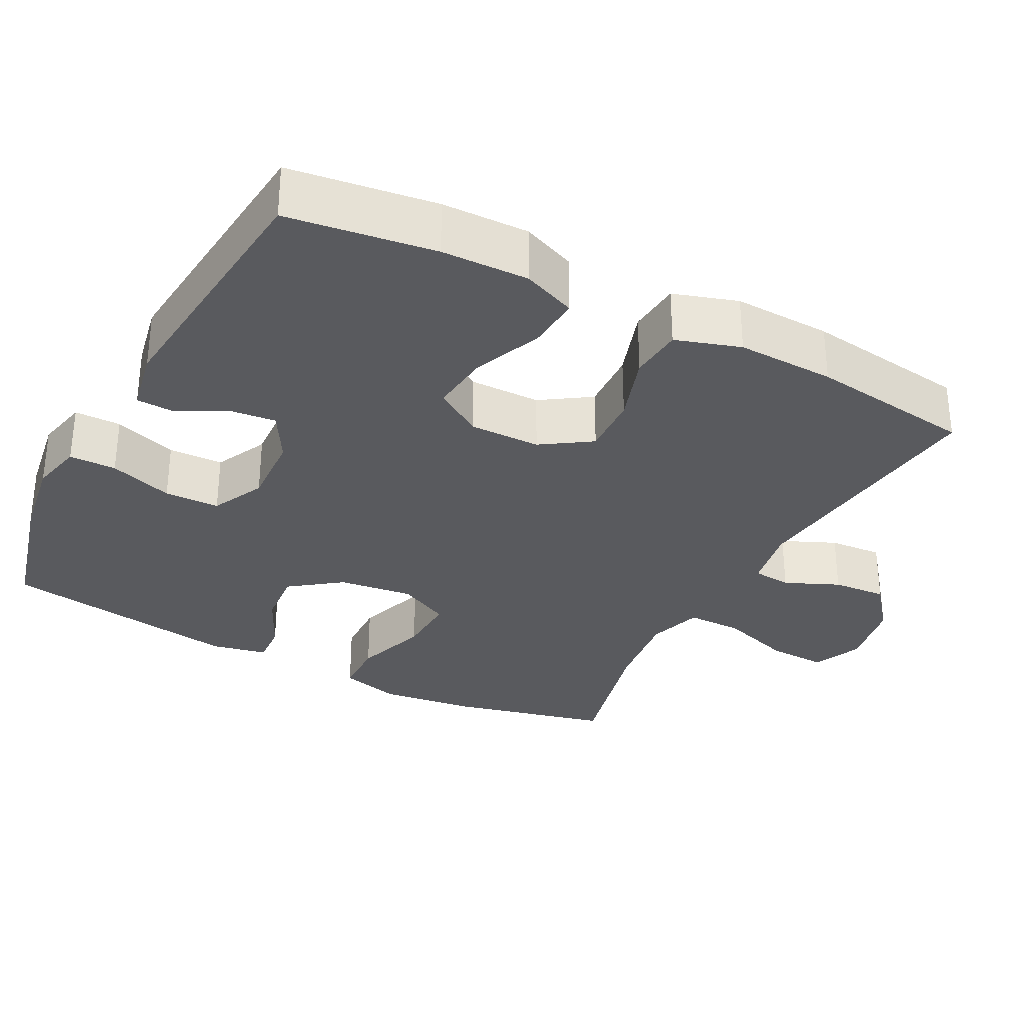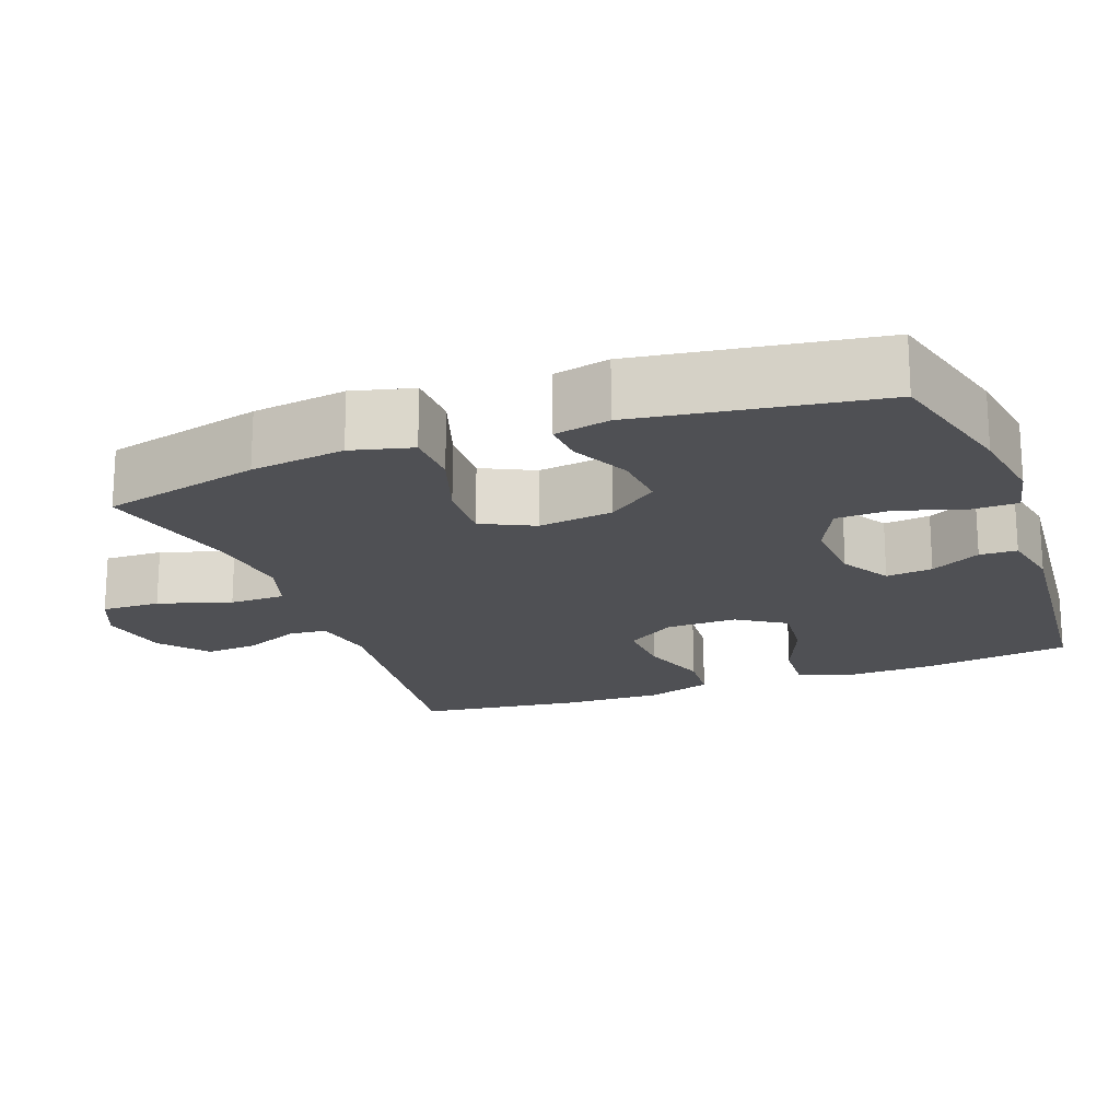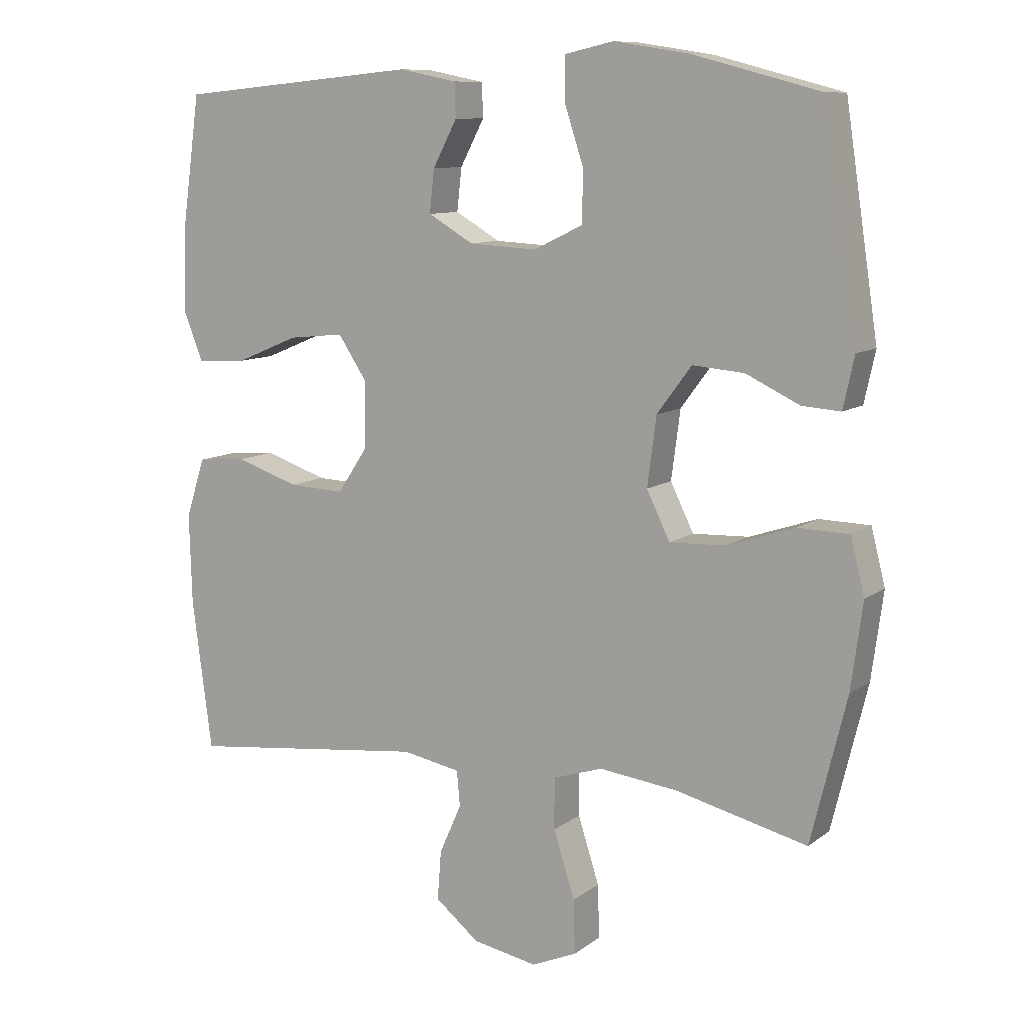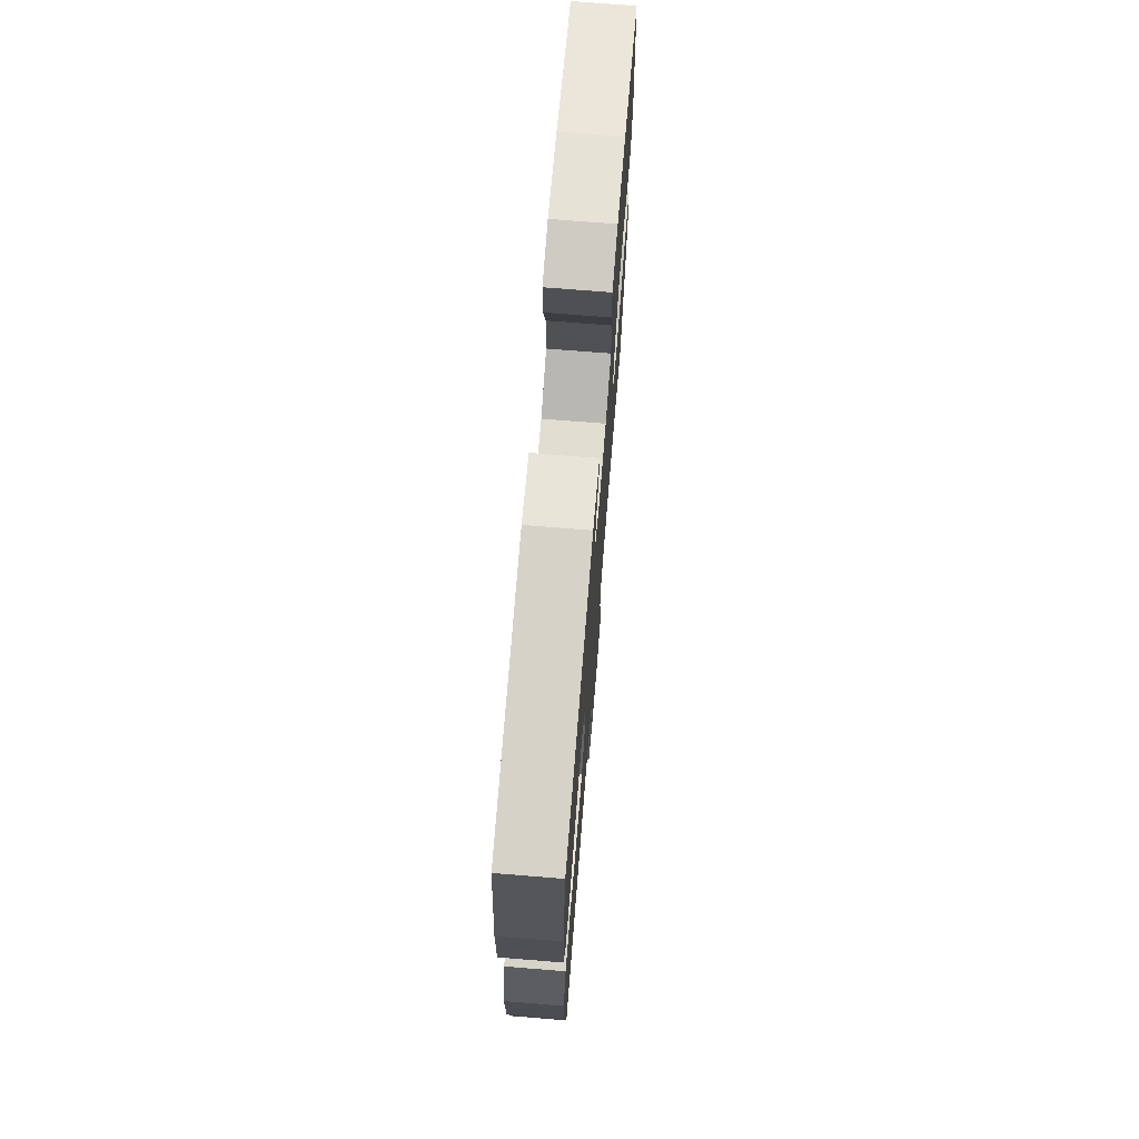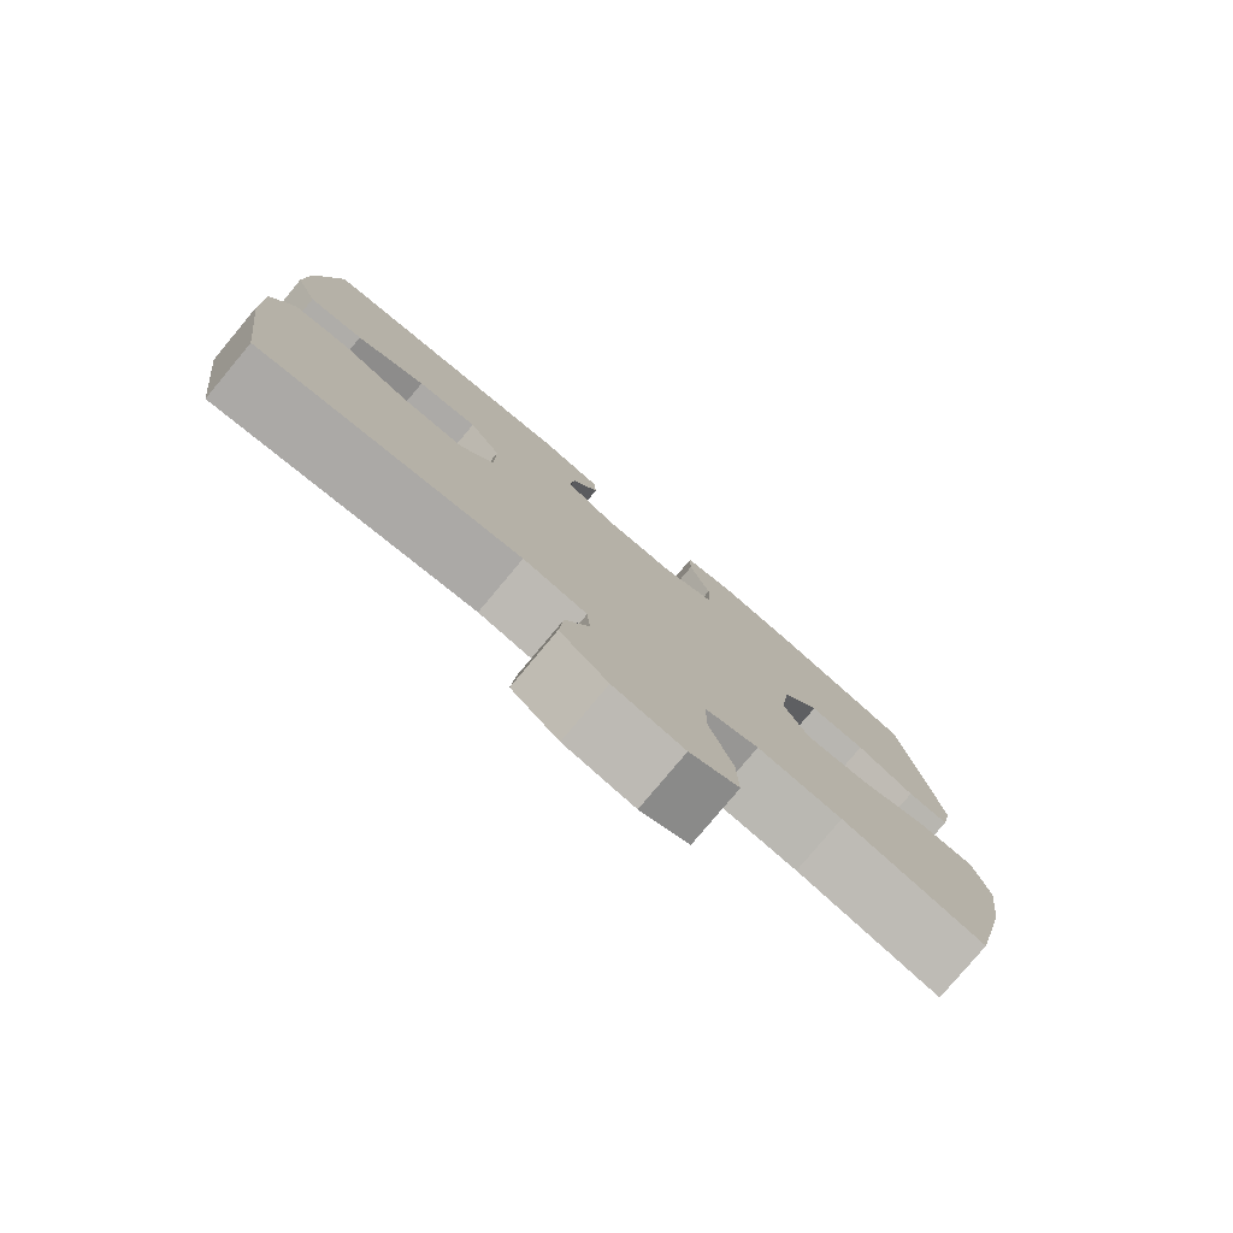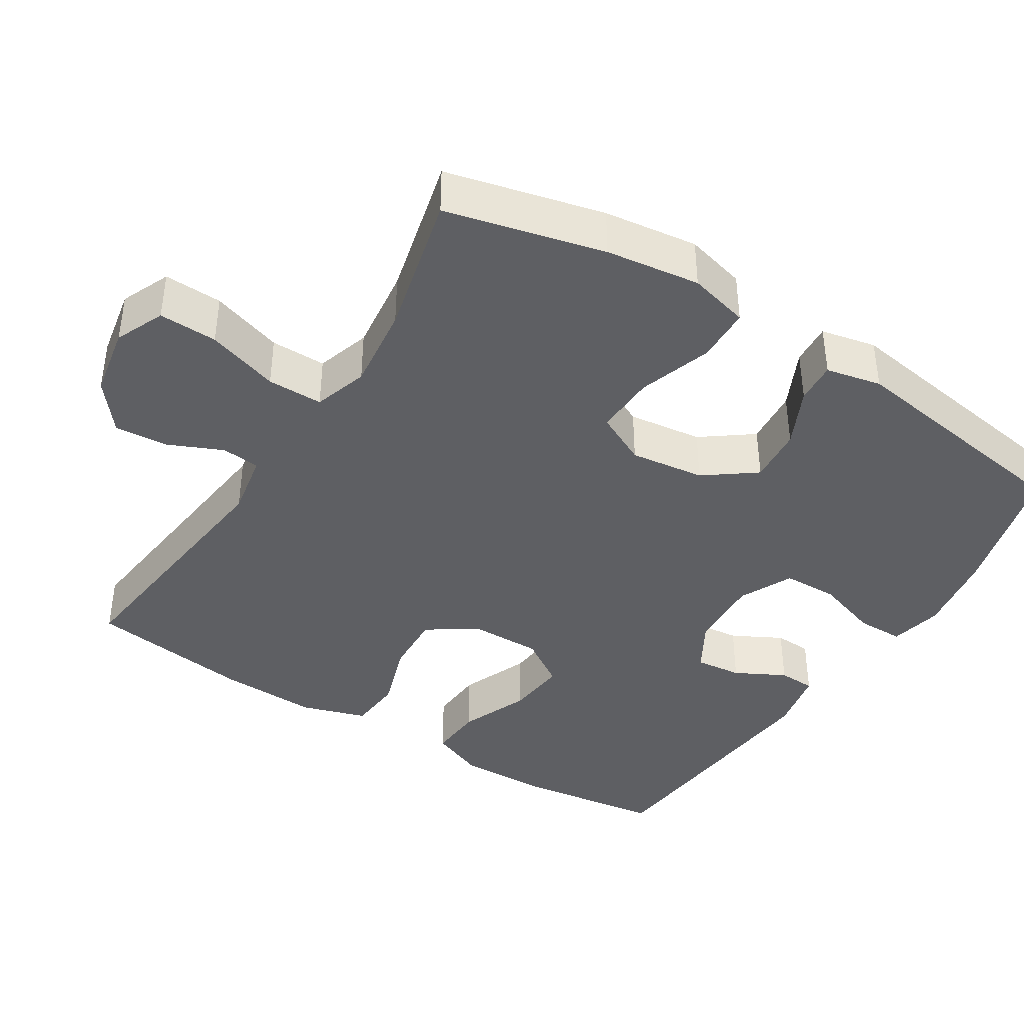
<metadata>
{"format":"obj","ext":"obj","renderer":"f3d","projection":"perspective","resolution":1024,"background":"white","views":[{"elev":-31.8,"azim":62.2,"up":"+Y"},{"elev":-19.1,"azim":-69.6,"up":"+Y"},{"elev":9.9,"azim":-150.2,"up":"+Z"},{"elev":72.0,"azim":94.6,"up":"+Z"},{"elev":-79.4,"azim":140.1,"up":"+Z"},{"elev":-40.8,"azim":-122.2,"up":"+Y"}]}
</metadata>
<code>
o path4174
v -0.5413 0.0375 0.1949
v -0.5248 0.0375 0.1182
v -0.4672 0.0375 0.1221
v -0.3866 0.0375 0.1605
v -0.3088 0.0375 0.167
v -0.2569 0.0375 0.09703
v -0.2434 0.0375 -0.00618
v -0.2784 0.0375 -0.07763
v -0.3631 0.0375 -0.0742
v -0.4645 0.0375 -0.04034
v -0.541 0.0375 -0.04236
v -0.5624 0.0375 -0.1263
v -0.5449 0.0375 -0.2566
v -0.4913 0.0375 -0.4753
v -0.2934 0.0375 -0.427
v -0.1757 0.0375 -0.4127
v -0.1008 0.0375 -0.4365
v -0.1007 0.0375 -0.5136
v -0.1326 0.0375 -0.6135
v -0.1351 0.0375 -0.6946
v -0.06709 0.0375 -0.7242
v 0.0306 0.0375 -0.706
v 0.09664 0.0375 -0.6526
v 0.09086 0.0375 -0.5782
v 0.05764 0.0375 -0.5033
v 0.06249 0.0375 -0.45
v 0.1505 0.0375 -0.4336
v 0.5104 0.0375 -0.4753
v 0.5402 0.0375 -0.2485
v 0.5442 0.0375 -0.1125
v 0.5154 0.0375 -0.0231
v 0.4416 0.0375 -0.01686
v 0.3466 0.0375 -0.04849
v 0.2626 0.0375 -0.05227
v 0.2171 0.0375 0.01607
v 0.2158 0.0375 0.1148
v 0.2592 0.0375 0.1809
v 0.3423 0.0375 0.1723
v 0.4376 0.0375 0.133
v 0.5121 0.0375 0.1278
v 0.5419 0.0375 0.2022
v 0.5389 0.0375 0.3225
v 0.5104 0.0375 0.5266
v 0.1487 0.0375 0.5606
v 0.06171 0.0375 0.5433
v 0.05974 0.0375 0.4922
v 0.09609 0.0375 0.4234
v 0.1032 0.0375 0.3592
v 0.0352 0.0375 0.3196
v -0.06681 0.0375 0.3141
v -0.14 0.0375 0.3495
v -0.1421 0.0375 0.4255
v -0.1132 0.0375 0.5138
v -0.1139 0.0375 0.5788
v -0.1865 0.0375 0.5949
v -0.3001 0.0375 0.5771
v -0.4913 0.0375 0.5266
v -0.5413 -0.0375 0.1949
v -0.5248 -0.0375 0.1182
v -0.4672 -0.0375 0.1221
v -0.3866 -0.0375 0.1605
v -0.3088 -0.0375 0.167
v -0.2569 -0.0375 0.09703
v -0.2434 -0.0375 -0.00618
v -0.2784 -0.0375 -0.07763
v -0.3631 -0.0375 -0.0742
v -0.4645 -0.0375 -0.04034
v -0.541 -0.0375 -0.04236
v -0.5624 -0.0375 -0.1263
v -0.5449 -0.0375 -0.2566
v -0.4913 -0.0375 -0.4753
v -0.2934 -0.0375 -0.427
v -0.1757 -0.0375 -0.4127
v -0.1008 -0.0375 -0.4365
v -0.1007 -0.0375 -0.5136
v -0.1326 -0.0375 -0.6135
v -0.1351 -0.0375 -0.6946
v -0.06709 -0.0375 -0.7242
v 0.0306 -0.0375 -0.706
v 0.09664 -0.0375 -0.6526
v 0.09086 -0.0375 -0.5782
v 0.05764 -0.0375 -0.5033
v 0.06249 -0.0375 -0.45
v 0.1505 -0.0375 -0.4336
v 0.5104 -0.0375 -0.4753
v 0.5402 -0.0375 -0.2485
v 0.5442 -0.0375 -0.1125
v 0.5154 -0.0375 -0.0231
v 0.4416 -0.0375 -0.01686
v 0.3466 -0.0375 -0.04849
v 0.2626 -0.0375 -0.05227
v 0.2171 -0.0375 0.01607
v 0.2158 -0.0375 0.1148
v 0.2592 -0.0375 0.1809
v 0.3423 -0.0375 0.1723
v 0.4376 -0.0375 0.133
v 0.5121 -0.0375 0.1278
v 0.5419 -0.0375 0.2022
v 0.5389 -0.0375 0.3225
v 0.5104 -0.0375 0.5266
v 0.1487 -0.0375 0.5606
v 0.06171 -0.0375 0.5433
v 0.05974 -0.0375 0.4922
v 0.09609 -0.0375 0.4234
v 0.1032 -0.0375 0.3592
v 0.0352 -0.0375 0.3196
v -0.06681 -0.0375 0.3141
v -0.14 -0.0375 0.3495
v -0.1421 -0.0375 0.4255
v -0.1132 -0.0375 0.5138
v -0.1139 -0.0375 0.5788
v -0.1865 -0.0375 0.5949
v -0.3001 -0.0375 0.5771
v -0.4913 -0.0375 0.5266
v -0.541 0.0375 -0.04236
v -0.541 0.0375 -0.04236
v -0.5624 0.0375 -0.1263
v -0.5449 0.0375 -0.2566
v -0.5413 0.0375 0.1949
v -0.5248 0.0375 0.1182
v -0.5248 0.0375 0.1182
v -0.4645 0.0375 -0.04034
v -0.4672 0.0375 0.1221
v -0.4913 0.0375 -0.4753
v -0.4913 0.0375 -0.4753
v -0.4913 0.0375 0.5266
v -0.4913 0.0375 0.5266
v -0.3866 0.0375 0.1605
v -0.3631 0.0375 -0.0742
v -0.3001 0.0375 0.5771
v -0.2934 0.0375 -0.427
v -0.3088 0.0375 0.167
v -0.2784 0.0375 -0.07763
v -0.2784 0.0375 -0.07763
v -0.2569 0.0375 0.09703
v -0.1865 0.0375 0.5949
v -0.1757 0.0375 -0.4127
v -0.2434 0.0375 -0.00618
v -0.1139 0.0375 0.5788
v -0.1139 0.0375 0.5788
v -0.14 0.0375 0.3495
v -0.14 0.0375 0.3495
v -0.1421 0.0375 0.4255
v -0.1008 0.0375 -0.4365
v -0.1008 0.0375 -0.4365
v -0.1132 0.0375 0.5138
v -0.06681 0.0375 0.3141
v -0.1326 0.0375 -0.6135
v -0.1351 0.0375 -0.6946
v -0.1351 0.0375 -0.6946
v -0.06709 0.0375 -0.7242
v -0.1007 0.0375 -0.5136
v 0.0306 0.0375 -0.706
v 0.0352 0.0375 0.3196
v 0.09664 0.0375 -0.6526
v 0.1032 0.0375 0.3592
v 0.1032 0.0375 0.3592
v 0.05764 0.0375 -0.5033
v 0.06249 0.0375 -0.45
v 0.06249 0.0375 -0.45
v 0.09086 0.0375 -0.5782
v 0.06171 0.0375 0.5433
v 0.06171 0.0375 0.5433
v 0.05974 0.0375 0.4922
v 0.09609 0.0375 0.4234
v 0.1487 0.0375 0.5606
v 0.1505 0.0375 -0.4336
v 0.2171 0.0375 0.01607
v 0.2158 0.0375 0.1148
v 0.2592 0.0375 0.1809
v 0.2592 0.0375 0.1809
v 0.2626 0.0375 -0.05227
v 0.3423 0.0375 0.1723
v 0.3466 0.0375 -0.04849
v 0.4376 0.0375 0.133
v 0.4416 0.0375 -0.01686
v 0.5104 0.0375 0.5266
v 0.5104 0.0375 0.5266
v 0.5121 0.0375 0.1278
v 0.5121 0.0375 0.1278
v 0.5154 0.0375 -0.0231
v 0.5154 0.0375 -0.0231
v 0.5104 0.0375 -0.4753
v 0.5104 0.0375 -0.4753
v 0.5419 0.0375 0.2022
v 0.5442 0.0375 -0.1125
v 0.5389 0.0375 0.3225
v 0.5402 0.0375 -0.2485
v -0.541 -0.0375 -0.04236
v -0.541 -0.0375 -0.04236
v -0.5624 -0.0375 -0.1263
v -0.5449 -0.0375 -0.2566
v -0.5413 -0.0375 0.1949
v -0.5248 -0.0375 0.1182
v -0.5248 -0.0375 0.1182
v -0.4645 -0.0375 -0.04034
v -0.4672 -0.0375 0.1221
v -0.4913 -0.0375 -0.4753
v -0.4913 -0.0375 -0.4753
v -0.4913 -0.0375 0.5266
v -0.4913 -0.0375 0.5266
v -0.3866 -0.0375 0.1605
v -0.3631 -0.0375 -0.0742
v -0.3001 -0.0375 0.5771
v -0.2934 -0.0375 -0.427
v -0.3088 -0.0375 0.167
v -0.2784 -0.0375 -0.07763
v -0.2784 -0.0375 -0.07763
v -0.2569 -0.0375 0.09703
v -0.1865 -0.0375 0.5949
v -0.1757 -0.0375 -0.4127
v -0.2434 -0.0375 -0.00618
v -0.1139 -0.0375 0.5788
v -0.1139 -0.0375 0.5788
v -0.14 -0.0375 0.3495
v -0.14 -0.0375 0.3495
v -0.1421 -0.0375 0.4255
v -0.1008 -0.0375 -0.4365
v -0.1008 -0.0375 -0.4365
v -0.1132 -0.0375 0.5138
v -0.06681 -0.0375 0.3141
v -0.1326 -0.0375 -0.6135
v -0.1351 -0.0375 -0.6946
v -0.1351 -0.0375 -0.6946
v -0.06709 -0.0375 -0.7242
v -0.1007 -0.0375 -0.5136
v 0.0306 -0.0375 -0.706
v 0.0352 -0.0375 0.3196
v 0.09664 -0.0375 -0.6526
v 0.1032 -0.0375 0.3592
v 0.1032 -0.0375 0.3592
v 0.05764 -0.0375 -0.5033
v 0.06249 -0.0375 -0.45
v 0.06249 -0.0375 -0.45
v 0.09086 -0.0375 -0.5782
v 0.06171 -0.0375 0.5433
v 0.06171 -0.0375 0.5433
v 0.05974 -0.0375 0.4922
v 0.09609 -0.0375 0.4234
v 0.1487 -0.0375 0.5606
v 0.1505 -0.0375 -0.4336
v 0.2171 -0.0375 0.01607
v 0.2158 -0.0375 0.1148
v 0.2592 -0.0375 0.1809
v 0.2592 -0.0375 0.1809
v 0.2626 -0.0375 -0.05227
v 0.3423 -0.0375 0.1723
v 0.3466 -0.0375 -0.04849
v 0.4376 -0.0375 0.133
v 0.4416 -0.0375 -0.01686
v 0.5104 -0.0375 0.5266
v 0.5104 -0.0375 0.5266
v 0.5121 -0.0375 0.1278
v 0.5121 -0.0375 0.1278
v 0.5154 -0.0375 -0.0231
v 0.5154 -0.0375 -0.0231
v 0.5104 -0.0375 -0.4753
v 0.5104 -0.0375 -0.4753
v 0.5419 -0.0375 0.2022
v 0.5442 -0.0375 -0.1125
v 0.5389 -0.0375 0.3225
v 0.5402 -0.0375 -0.2485
f 235 227 229
f 204 217 210
f 209 215 206
f 250 260 255
f 238 240 236
f 221 209 243
f 203 205 207
f 233 218 232
f 205 203 192
f 194 197 193
f 246 262 248
f 218 207 211
f 189 191 196
f 196 191 203
f 200 206 204
f 212 218 242
f 228 221 243
f 251 230 247
f 227 222 225
f 212 207 218
f 226 222 235
f 243 212 242
f 248 260 250
f 202 193 197
f 235 222 227
f 243 209 212
f 242 233 246
f 259 247 249
f 193 202 200
f 225 222 223
f 244 228 243
f 262 241 257
f 204 206 215
f 206 200 202
f 205 192 198
f 218 226 232
f 247 230 244
f 207 205 211
f 240 239 251
f 213 210 220
f 239 240 238
f 204 215 217
f 215 209 221
f 246 233 241
f 218 233 242
f 251 247 261
f 220 210 217
f 230 228 244
f 260 248 262
f 232 226 235
f 251 239 230
f 261 247 259
f 192 203 191
f 259 249 253
f 262 246 241
f 116 12 69 190
f 12 13 70 69
f 1 121 195 58
f 10 11 68 67
f 2 3 60 59
f 13 125 199 70
f 127 1 58 201
f 3 4 61 60
f 9 10 67 66
f 56 57 114 113
f 14 15 72 71
f 4 5 62 61
f 134 9 66 208
f 5 6 63 62
f 55 56 113 112
f 15 16 73 72
f 7 8 65 64
f 6 7 64 63
f 140 55 112 214
f 142 52 109 216
f 16 145 219 73
f 53 54 111 110
f 52 53 110 109
f 50 51 108 107
f 19 150 224 76
f 20 21 78 77
f 18 19 76 75
f 17 18 75 74
f 21 22 79 78
f 49 50 107 106
f 22 23 80 79
f 157 49 106 231
f 25 160 234 82
f 24 25 82 81
f 23 24 81 80
f 163 46 103 237
f 46 47 104 103
f 44 45 102 101
f 26 27 84 83
f 47 48 105 104
f 35 36 93 92
f 36 171 245 93
f 34 35 92 91
f 37 38 95 94
f 33 34 91 90
f 38 39 96 95
f 32 33 90 89
f 178 44 101 252
f 39 180 254 96
f 182 32 89 256
f 27 184 258 84
f 40 41 98 97
f 30 31 88 87
f 42 43 100 99
f 41 42 99 98
f 29 30 87 86
f 28 29 86 85
f 161 155 153
f 130 136 143
f 135 132 141
f 176 181 186
f 164 162 166
f 147 169 135
f 129 133 131
f 159 158 144
f 131 118 129
f 120 119 123
f 172 174 188
f 144 137 133
f 115 122 117
f 122 129 117
f 126 130 132
f 138 168 144
f 154 169 147
f 177 173 156
f 153 151 148
f 138 144 133
f 152 161 148
f 169 168 138
f 174 176 186
f 128 123 119
f 161 153 148
f 169 138 135
f 168 172 159
f 185 175 173
f 119 126 128
f 151 149 148
f 170 169 154
f 188 183 167
f 130 141 132
f 132 128 126
f 131 124 118
f 144 158 152
f 173 170 156
f 133 137 131
f 166 177 165
f 139 146 136
f 165 164 166
f 130 143 141
f 141 147 135
f 172 167 159
f 144 168 159
f 177 187 173
f 146 143 136
f 156 170 154
f 186 188 174
f 158 161 152
f 177 156 165
f 187 185 173
f 118 117 129
f 185 179 175
f 188 167 172

</code>
